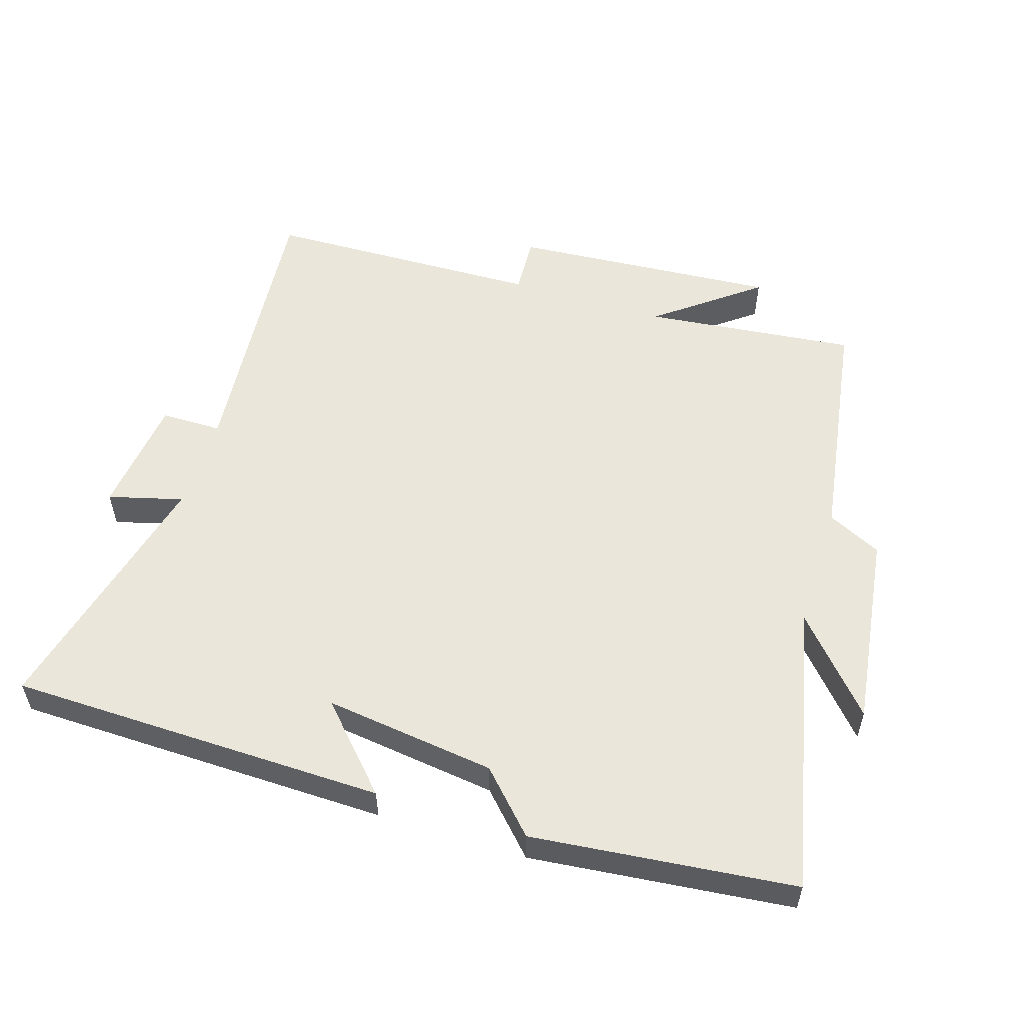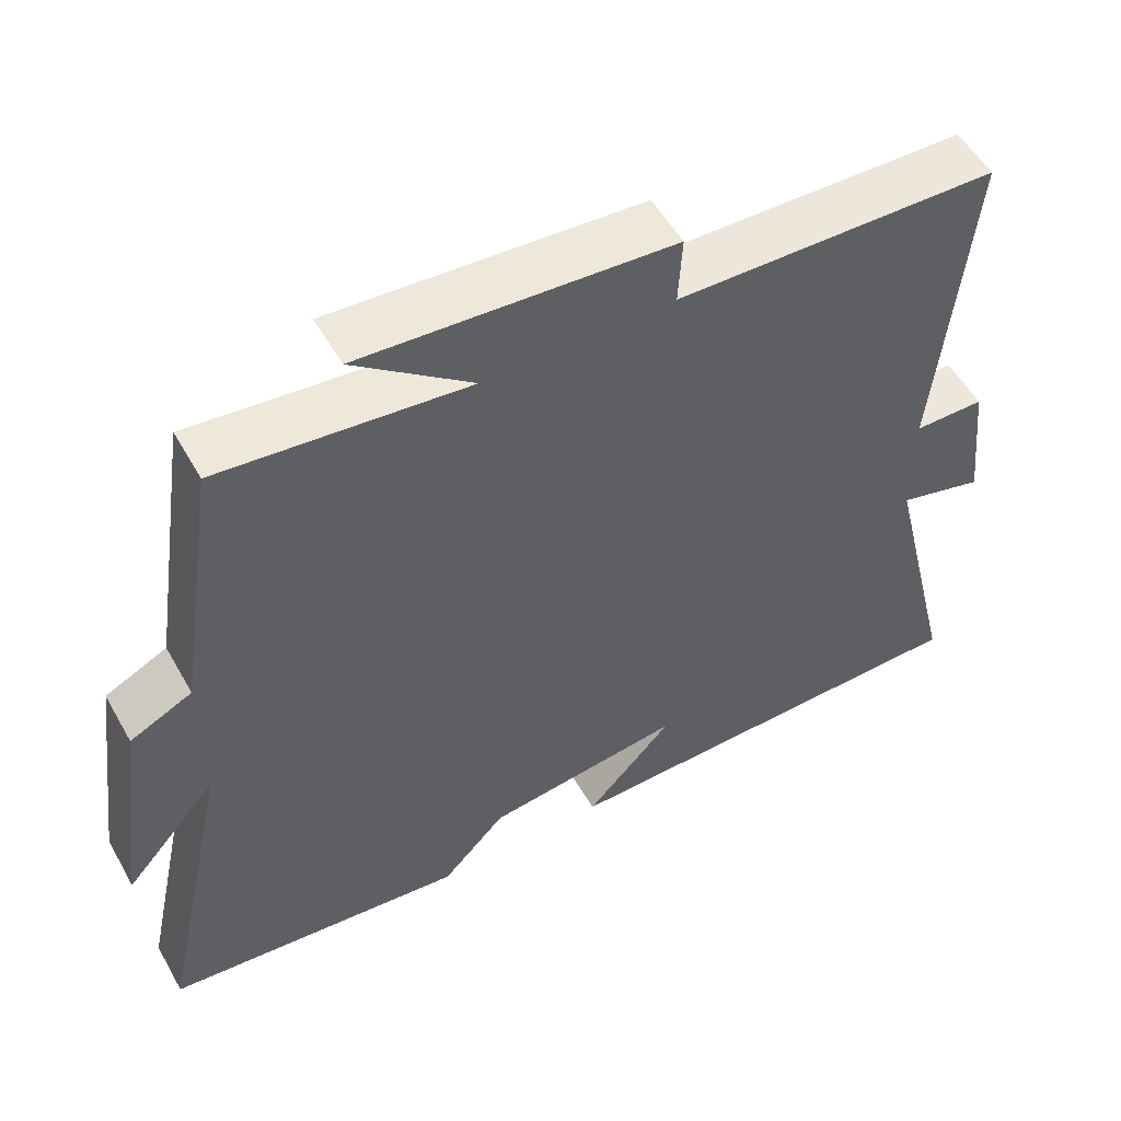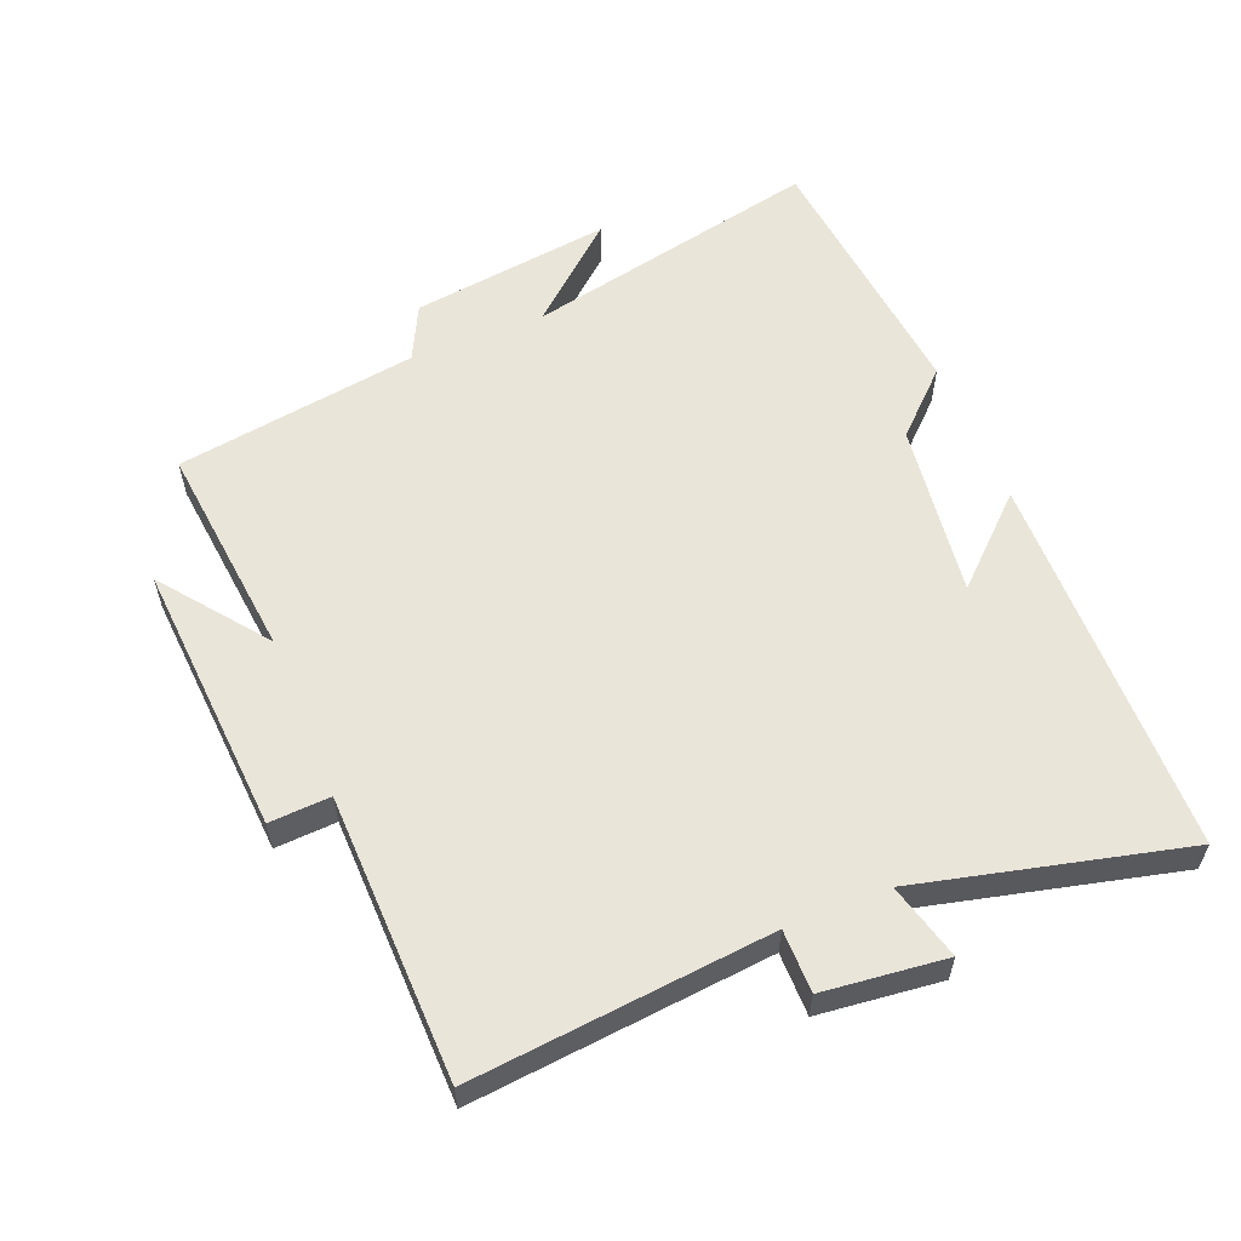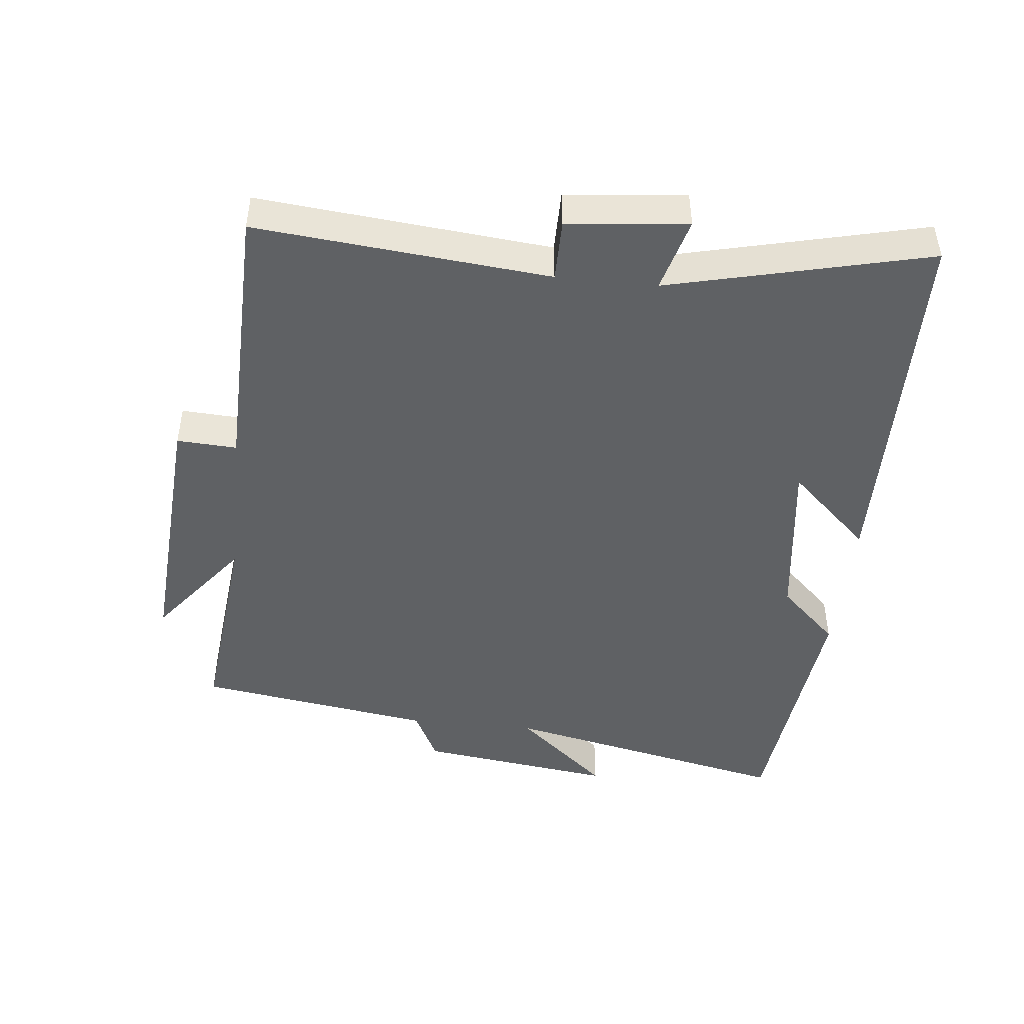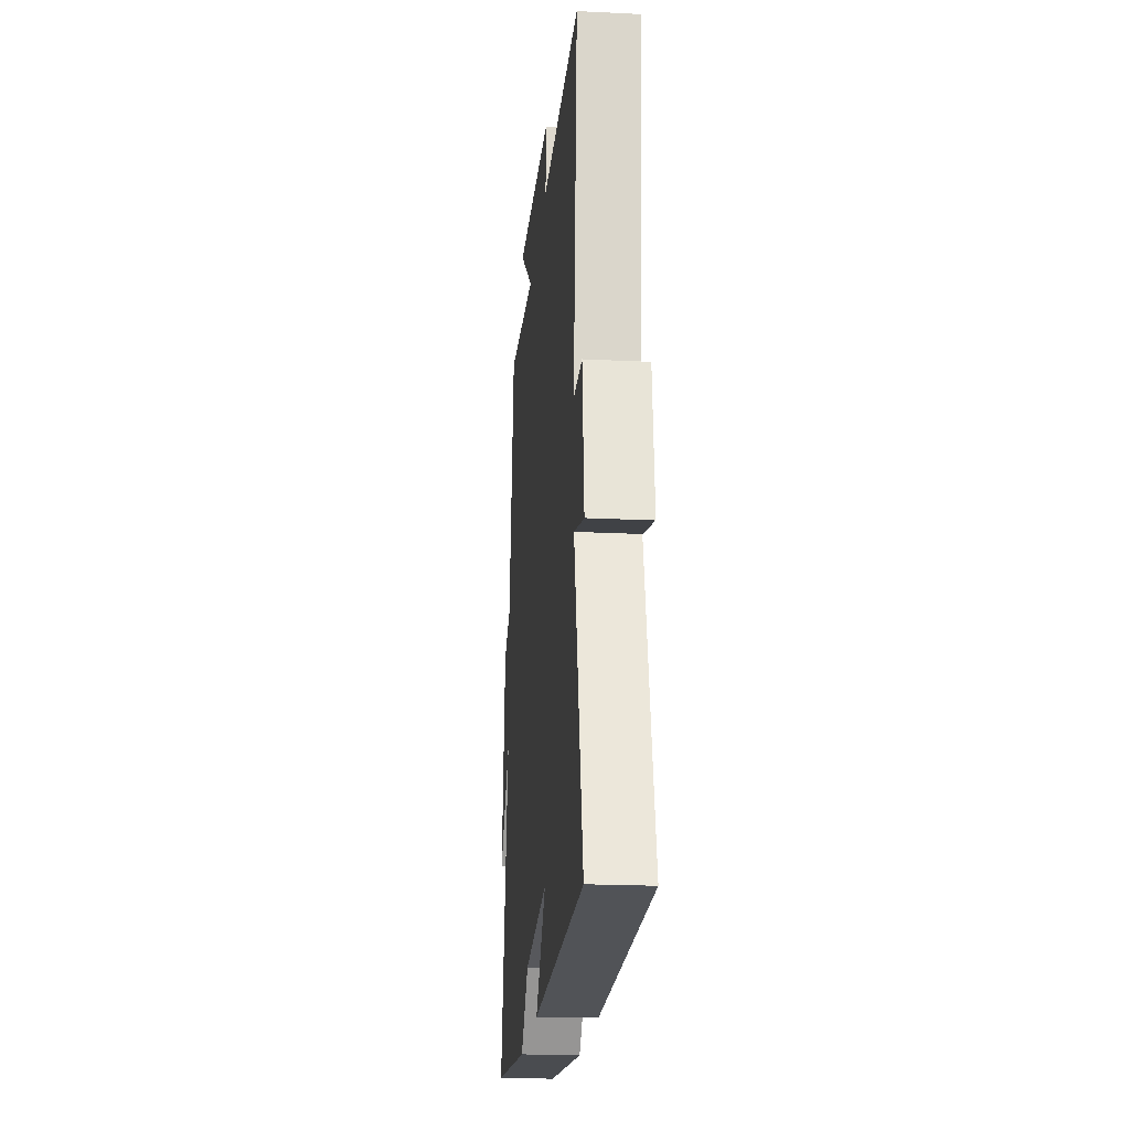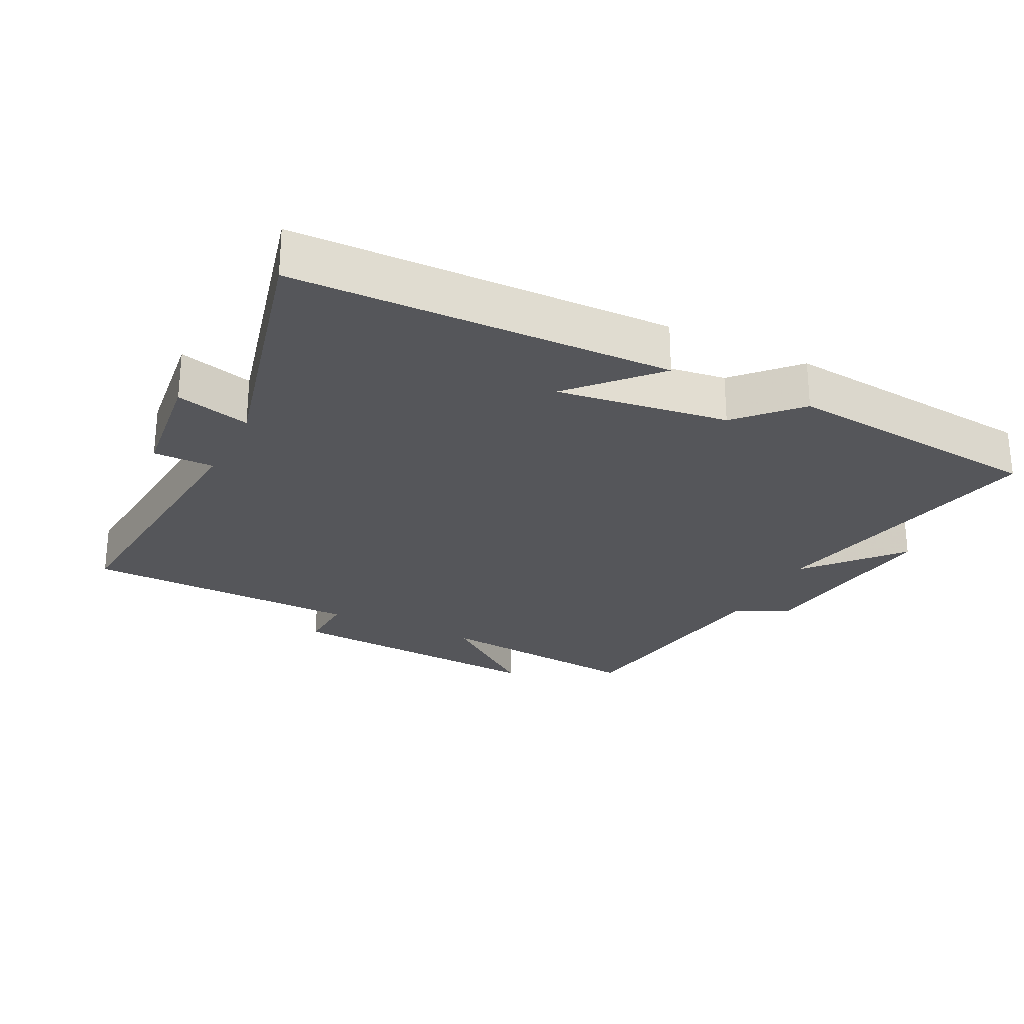
<metadata>
{"format":"obj","ext":"obj","renderer":"f3d","projection":"perspective","resolution":1024,"background":"white","views":[{"elev":54.7,"azim":-162.6,"up":"+Y"},{"elev":53.7,"azim":-29.1,"up":"+Z"},{"elev":58.0,"azim":68.0,"up":"+Y"},{"elev":-45.9,"azim":84.0,"up":"+Y"},{"elev":-21.0,"azim":85.0,"up":"+Z"},{"elev":-26.0,"azim":153.8,"up":"+Y"}]}
</metadata>
<code>
v -0.595 0.07 -0.459
v -0.5 0.07 -0.021
v -0.621 0.07 -0.159
v -0.581 0.07 0.137
v -0.5 0.07 0.177
v -0.445 0.07 0.534
v -0.124 0.07 0.5
v -0.277 0.07 0.618
v 0.127 0.07 0.59
v 0.122 0.07 0.5
v 0.542 0.07 0.49
v 0.5 0.07 0.051
v 0.592 0.07 0.051
v 0.612 0.07 -0.129
v 0.5 0.07 -0.099
v 0.594 0.07 -0.489
v 0.027 0.07 -0.5
v 0.141 0.07 -0.378
v -0.117 0.07 -0.412
v -0.201 0.07 -0.5
v -0.595 0 -0.459
v -0.5 0 -0.021
v -0.621 0 -0.159
v -0.581 0 0.137
v -0.5 0 0.177
v -0.445 0 0.534
v -0.124 0 0.5
v -0.277 0 0.618
v 0.127 0 0.59
v 0.122 0 0.5
v 0.542 0 0.49
v 0.5 0 0.051
v 0.592 0 0.051
v 0.612 0 -0.129
v 0.5 0 -0.099
v 0.594 0 -0.489
v 0.027 0 -0.5
v 0.141 0 -0.378
v -0.117 0 -0.412
v -0.201 0 -0.5
f 19 20 1 2
f 18 19 2
f 15 16 17 18
f 15 18 2
f 12 13 14 15
f 12 15 2
f 10 11 12 2
f 7 8 9 10
f 7 10 2
f 5 6 7 2
f 2 3 4 5
f 22 21 40 39
f 22 39 38
f 38 37 36 35
f 22 38 35
f 35 34 33 32
f 22 35 32
f 22 32 31 30
f 30 29 28 27
f 22 30 27
f 22 27 26 25
f 25 24 23 22
f 1 21 22 2
f 2 22 23 3
f 3 23 24 4
f 4 24 25 5
f 5 25 26 6
f 6 26 27 7
f 7 27 28 8
f 8 28 29 9
f 9 29 30 10
f 10 30 31 11
f 11 31 32 12
f 12 32 33 13
f 13 33 34 14
f 14 34 35 15
f 15 35 36 16
f 16 36 37 17
f 17 37 38 18
f 18 38 39 19
f 19 39 40 20
f 20 40 21 1

</code>
